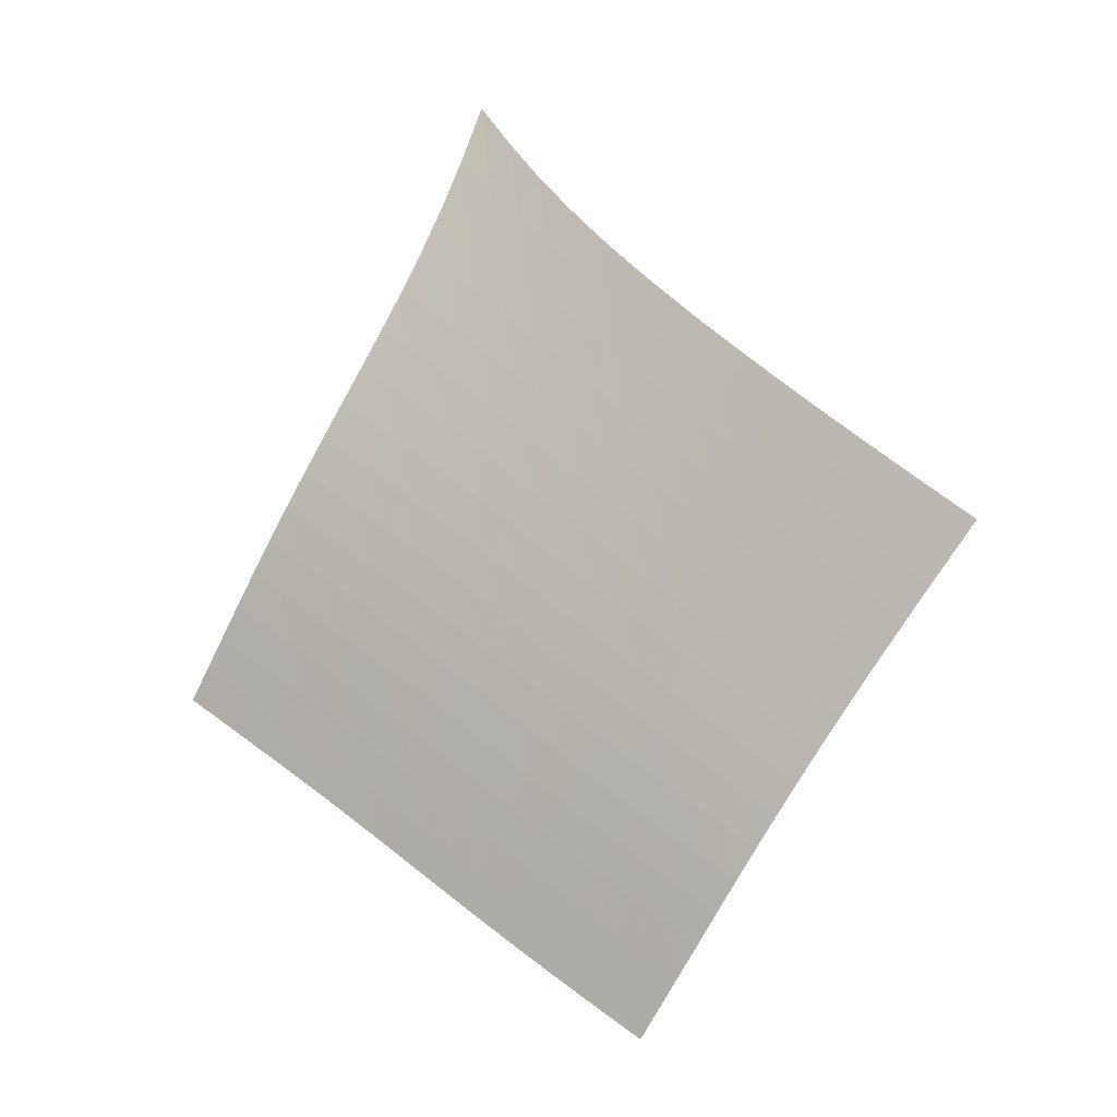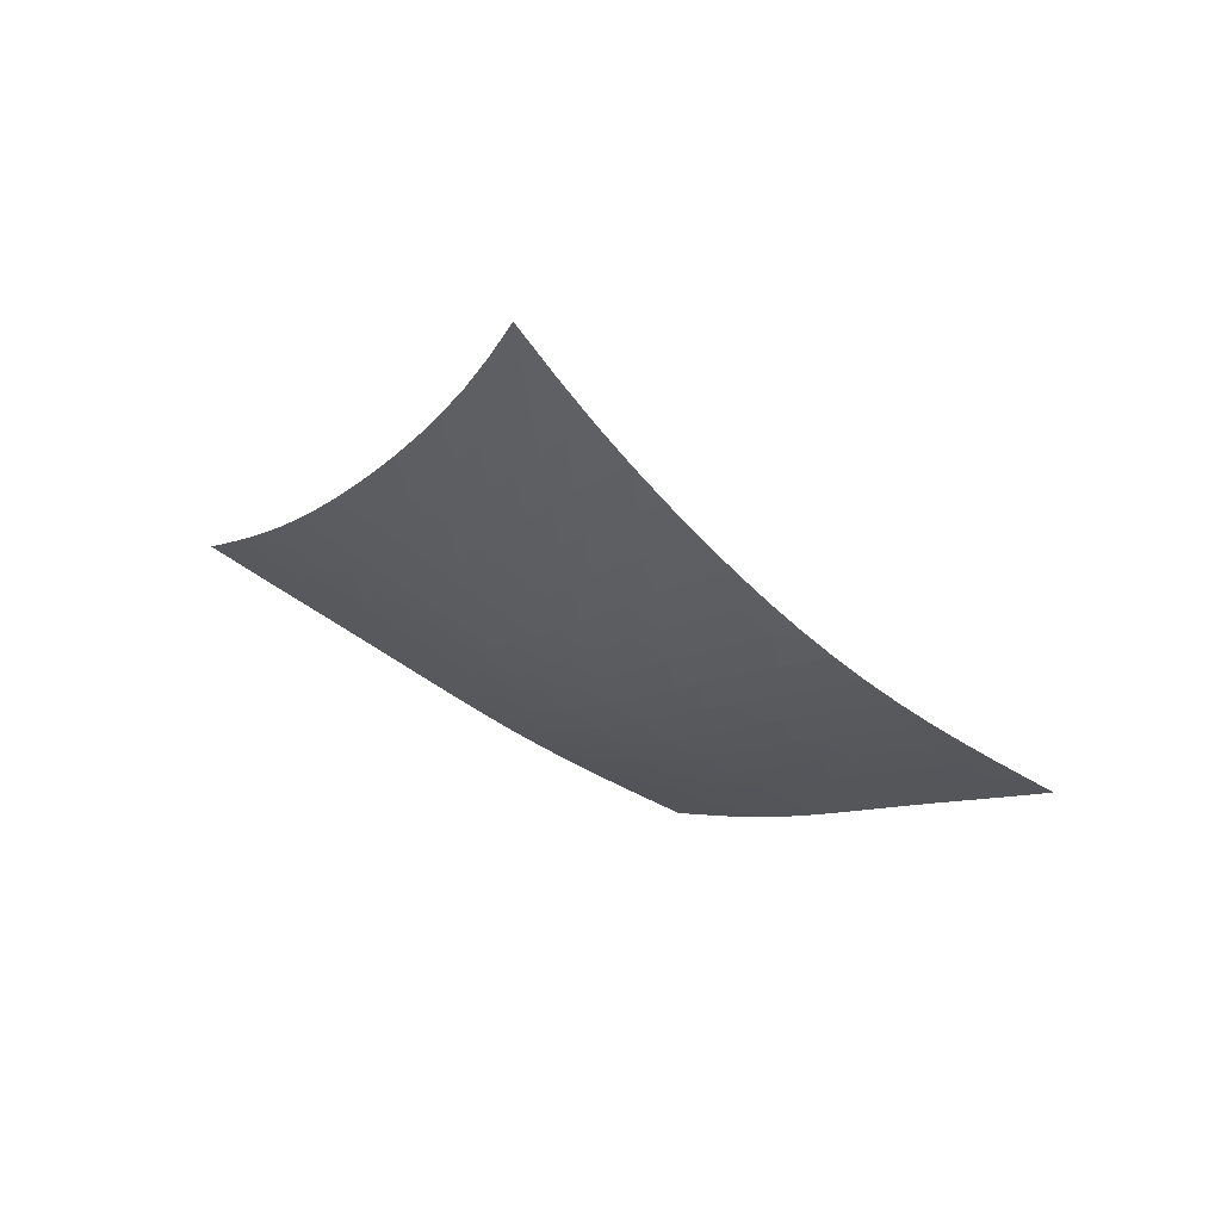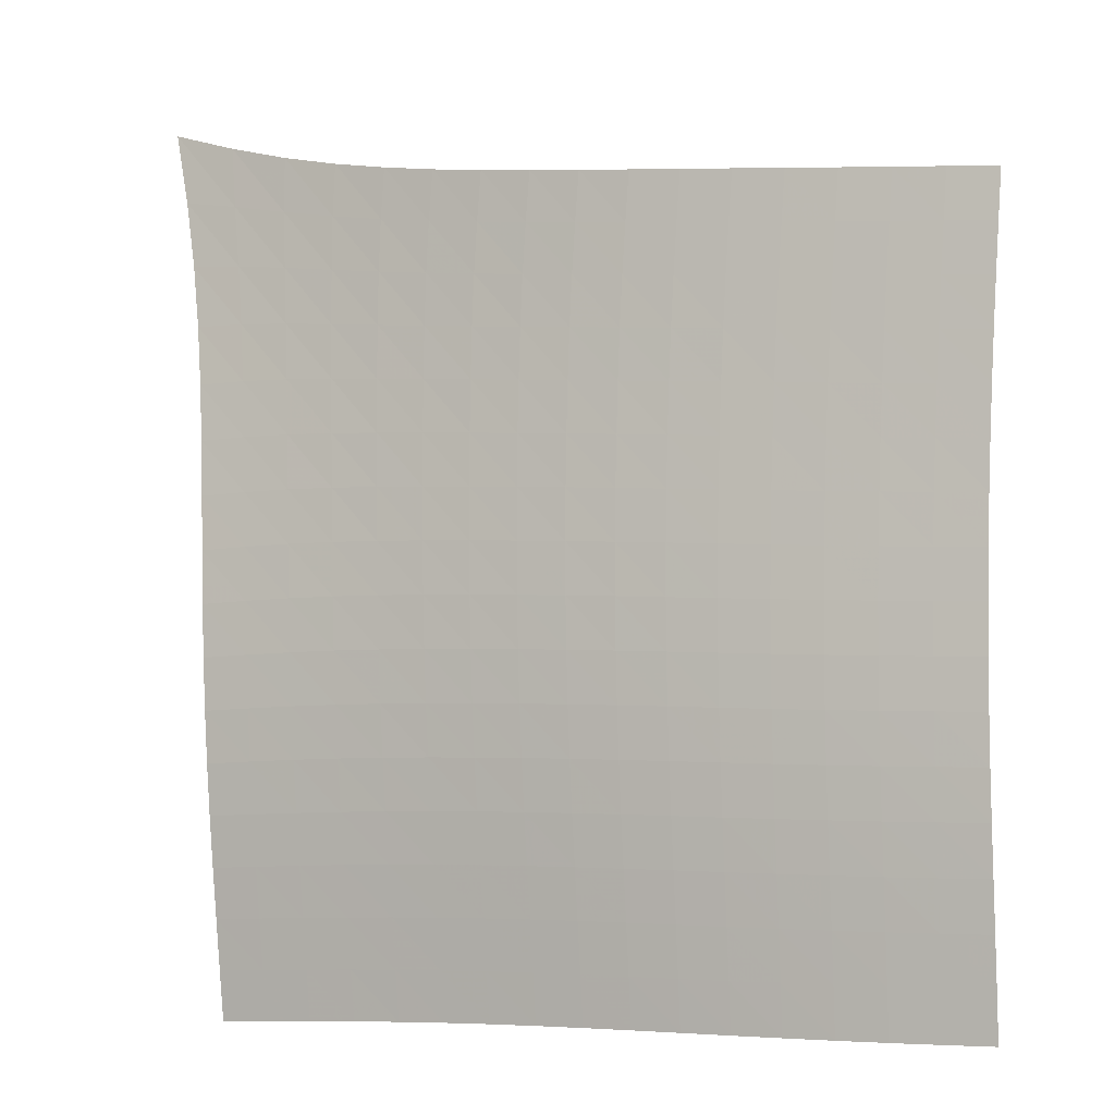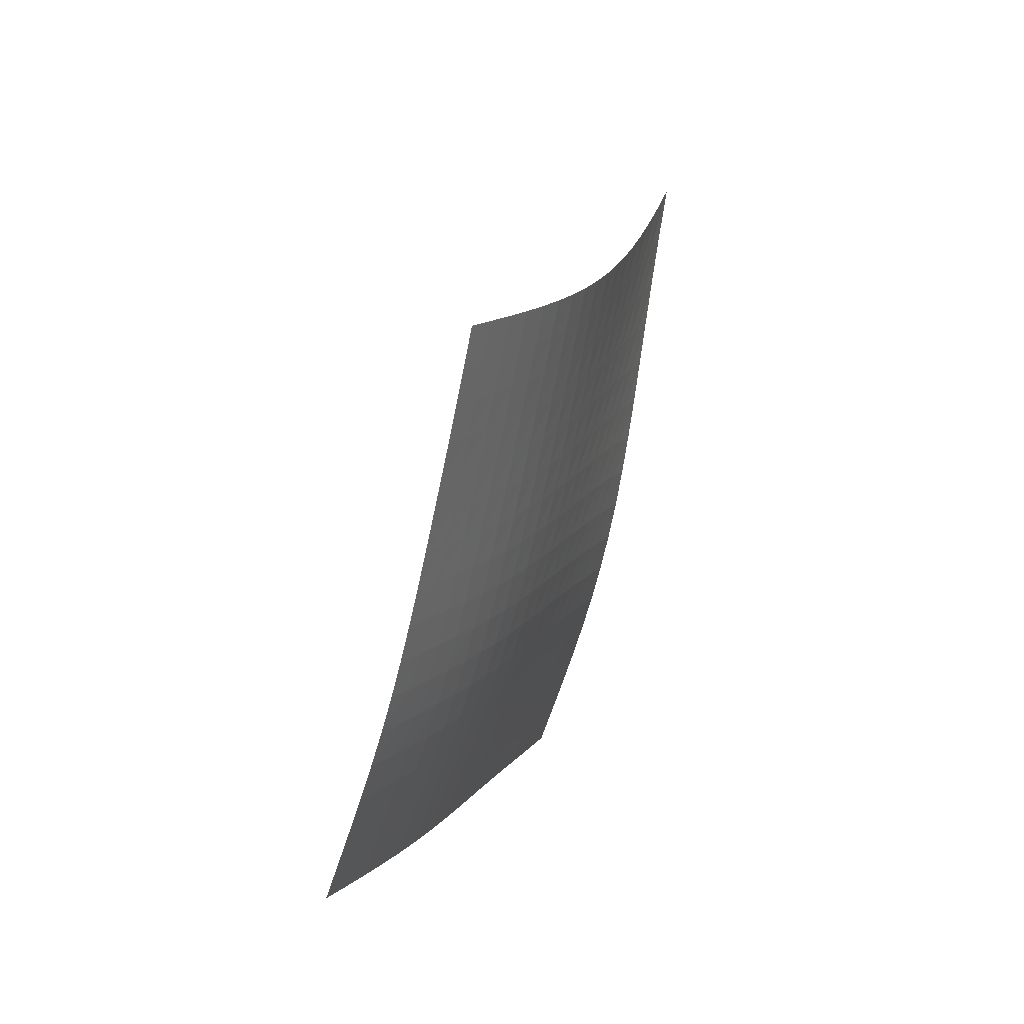
<metadata>
{"format":"obj","ext":"obj","renderer":"f3d","projection":"perspective","resolution":1024,"background":"white","views":[{"elev":-30.4,"azim":-19.6,"up":"+Y"},{"elev":41.5,"azim":-21.7,"up":"+Y"},{"elev":41.1,"azim":-23.7,"up":"+Z"},{"elev":-32.0,"azim":-130.1,"up":"+Y"}]}
</metadata>
<code>
v -6.498 -0.01165 6.498
v 2.791 -10.9 10.16
v -10.16 -10.9 -2.791
v -0.8788 -18.97 0.8788
v -9.996 -10.39 -2.175
v -9.831 -9.873 -1.558
v -9.662 -9.348 -0.9435
v -9.484 -8.81 -0.3343
v -9.293 -8.254 0.2663
v -9.086 -7.68 0.8559
v -8.862 -7.085 1.433
v -8.621 -6.467 1.997
v -8.366 -5.825 2.551
v -8.099 -5.156 3.096
v -7.824 -4.455 3.638
v -7.546 -3.712 4.181
v -7.269 -2.917 4.733
v -6.999 -2.048 5.298
v -6.74 -1.081 5.886
v -5.886 -1.081 6.74
v -5.298 -2.048 6.999
v -4.733 -2.917 7.269
v -4.181 -3.712 7.546
v -3.638 -4.455 7.824
v -3.096 -5.156 8.099
v -2.551 -5.825 8.366
v -1.997 -6.467 8.621
v -1.433 -7.085 8.862
v -0.8559 -7.68 9.086
v -0.2663 -8.254 9.293
v 0.3343 -8.81 9.484
v 0.9435 -9.348 9.662
v 1.558 -9.873 9.831
v 2.175 -10.39 9.996
v 2.518 -11.41 9.592
v 2.247 -11.92 9.026
v 1.981 -12.42 8.46
v 1.721 -12.92 7.897
v 1.465 -13.43 7.337
v 1.214 -13.94 6.78
v 0.9678 -14.45 6.223
v 0.7284 -14.97 5.665
v 0.4975 -15.49 5.102
v 0.2768 -16 4.53
v 0.06711 -16.51 3.946
v -0.1321 -17.01 3.35
v -0.323 -17.51 2.742
v -0.5088 -18 2.126
v -0.6932 -18.49 1.504
v -1.504 -18.49 0.6932
v -2.126 -18 0.5088
v -2.742 -17.51 0.323
v -3.35 -17.01 0.1321
v -3.946 -16.51 -0.06711
v -4.53 -16 -0.2768
v -5.102 -15.49 -0.4975
v -5.665 -14.97 -0.7284
v -6.223 -14.45 -0.9678
v -6.78 -13.94 -1.214
v -7.337 -13.43 -1.465
v -7.897 -12.92 -1.721
v -8.46 -12.42 -1.981
v -9.026 -11.92 -2.247
v -9.592 -11.41 -2.518
v -6.164 -1.886 6.164
v -6.435 -2.72 5.592
v -6.709 -3.517 5.032
v -6.985 -4.273 4.482
v -7.262 -4.992 3.936
v -7.534 -5.68 3.391
v -7.8 -6.342 2.841
v -8.054 -6.98 2.285
v -8.294 -7.595 1.718
v -8.518 -8.189 1.138
v -8.725 -8.763 0.5469
v -8.916 -9.318 -0.05561
v -9.095 -9.857 -0.6665
v -9.264 -10.38 -1.283
v -9.429 -10.9 -1.9
v -5.592 -2.72 6.435
v -5.875 -3.439 5.875
v -6.153 -4.161 5.321
v -6.429 -4.869 4.772
v -6.704 -5.557 4.226
v -6.975 -6.225 3.678
v -7.238 -6.873 3.127
v -7.49 -7.502 2.567
v -7.728 -8.112 1.998
v -7.951 -8.702 1.417
v -8.157 -9.274 0.8236
v -8.348 -9.828 0.2196
v -8.527 -10.37 -0.3927
v -8.697 -10.89 -1.01
v -8.862 -11.41 -1.629
v -5.032 -3.517 6.709
v -5.321 -4.161 6.153
v -5.602 -4.823 5.602
v -5.878 -5.487 5.054
v -6.151 -6.143 4.507
v -6.419 -6.788 3.958
v -6.679 -7.42 3.405
v -6.929 -8.037 2.844
v -7.165 -8.638 2.273
v -7.386 -9.223 1.69
v -7.592 -9.79 1.095
v -7.782 -10.34 0.49
v -7.96 -10.88 -0.1236
v -8.131 -11.4 -0.7421
v -8.296 -11.91 -1.362
v -4.482 -4.273 6.985
v -4.772 -4.869 6.429
v -5.054 -5.487 5.878
v -5.33 -6.114 5.33
v -5.601 -6.741 4.782
v -5.866 -7.364 4.232
v -6.124 -7.979 3.677
v -6.371 -8.583 3.114
v -6.605 -9.174 2.542
v -6.824 -9.751 1.958
v -7.028 -10.31 1.362
v -7.218 -10.86 0.7555
v -7.396 -11.39 0.1409
v -7.566 -11.91 -0.4789
v -7.732 -12.42 -1.1
v -3.936 -4.992 7.262
v -4.226 -5.557 6.704
v -4.507 -6.143 6.151
v -4.782 -6.741 5.601
v -5.051 -7.345 5.051
v -5.314 -7.948 4.499
v -5.57 -8.547 3.943
v -5.815 -9.137 3.379
v -6.047 -9.718 2.805
v -6.264 -10.29 2.22
v -6.467 -10.84 1.624
v -6.656 -11.38 1.017
v -6.834 -11.91 0.4009
v -7.004 -12.42 -0.22
v -7.171 -12.93 -0.843
v -3.391 -5.68 7.534
v -3.678 -6.225 6.975
v -3.958 -6.788 6.419
v -4.232 -7.364 5.866
v -4.499 -7.948 5.314
v -4.761 -8.534 4.761
v -5.014 -9.118 4.203
v -5.258 -9.696 3.638
v -5.488 -10.27 3.063
v -5.705 -10.83 2.478
v -5.907 -11.37 1.88
v -6.095 -11.91 1.273
v -6.273 -12.43 0.6563
v -6.444 -12.94 0.03431
v -6.612 -13.44 -0.59
v -2.841 -6.342 7.8
v -3.127 -6.873 7.238
v -3.405 -7.42 6.679
v -3.677 -7.979 6.124
v -3.943 -8.547 5.57
v -4.203 -9.118 5.014
v -4.455 -9.689 4.455
v -4.697 -10.26 3.889
v -4.927 -10.82 3.314
v -5.143 -11.37 2.728
v -5.345 -11.91 2.13
v -5.534 -12.44 1.522
v -5.712 -12.95 0.9056
v -5.885 -13.46 0.283
v -6.054 -13.96 -0.3424
v -2.285 -6.98 8.054
v -2.567 -7.502 7.49
v -2.844 -8.037 6.929
v -3.114 -8.583 6.371
v -3.379 -9.137 5.815
v -3.638 -9.696 5.258
v -3.889 -10.26 4.697
v -4.131 -10.81 4.131
v -4.36 -11.37 3.555
v -4.576 -11.91 2.969
v -4.778 -12.44 2.372
v -4.968 -12.97 1.764
v -5.148 -13.48 1.147
v -5.322 -13.98 0.5242
v -5.494 -14.48 -0.1018
v -1.718 -7.595 8.294
v -1.998 -8.112 7.728
v -2.273 -8.638 7.165
v -2.542 -9.174 6.605
v -2.805 -9.718 6.047
v -3.063 -10.27 5.488
v -3.314 -10.82 4.927
v -3.555 -11.37 4.36
v -3.785 -11.91 3.785
v -4.001 -12.45 3.199
v -4.204 -12.98 2.602
v -4.395 -13.49 1.995
v -4.577 -14 1.378
v -4.753 -14.5 0.7558
v -4.928 -15 0.1297
v -1.138 -8.189 8.518
v -1.417 -8.702 7.951
v -1.69 -9.223 7.386
v -1.958 -9.751 6.824
v -2.22 -10.29 6.264
v -2.478 -10.83 5.705
v -2.728 -11.37 5.143
v -2.969 -11.91 4.576
v -3.199 -12.45 4.001
v -3.416 -12.98 3.416
v -3.621 -13.5 2.82
v -3.813 -14.02 2.214
v -3.997 -14.52 1.598
v -4.175 -15.02 0.9761
v -4.352 -15.51 0.3504
v -0.5469 -8.763 8.725
v -0.8236 -9.274 8.157
v -1.095 -9.79 7.592
v -1.362 -10.31 7.028
v -1.624 -10.84 6.467
v -1.88 -11.37 5.907
v -2.13 -11.91 5.345
v -2.372 -12.44 4.778
v -2.602 -12.98 4.204
v -2.82 -13.5 3.621
v -3.026 -14.02 3.026
v -3.22 -14.53 2.42
v -3.405 -15.04 1.806
v -3.586 -15.53 1.185
v -3.766 -16.02 0.5596
v 0.05561 -9.318 8.916
v -0.2196 -9.828 8.348
v -0.49 -10.34 7.782
v -0.7555 -10.86 7.218
v -1.017 -11.38 6.656
v -1.273 -11.91 6.095
v -1.522 -12.44 5.534
v -1.764 -12.97 4.968
v -1.995 -13.49 4.395
v -2.214 -14.02 3.813
v -2.42 -14.53 3.22
v -2.616 -15.04 2.616
v -2.803 -15.54 2.002
v -2.985 -16.04 1.382
v -3.167 -16.53 0.7581
v 0.6665 -9.857 9.095
v 0.3927 -10.37 8.527
v 0.1236 -10.88 7.96
v -0.1409 -11.39 7.396
v -0.4009 -11.91 6.834
v -0.6563 -12.43 6.273
v -0.9056 -12.95 5.712
v -1.147 -13.48 5.148
v -1.378 -14 4.577
v -1.598 -14.52 3.997
v -1.806 -15.04 3.405
v -2.002 -15.54 2.803
v -2.191 -16.04 2.191
v -2.375 -16.54 1.572
v -2.558 -17.02 0.9483
v 1.283 -10.38 9.264
v 1.01 -10.89 8.697
v 0.7421 -11.4 8.131
v 0.4789 -11.91 7.566
v 0.22 -12.42 7.004
v -0.03431 -12.94 6.444
v -0.283 -13.46 5.885
v -0.5242 -13.98 5.322
v -0.7558 -14.5 4.753
v -0.9761 -15.02 4.175
v -1.185 -15.53 3.586
v -1.382 -16.04 2.985
v -1.572 -16.54 2.375
v -1.757 -17.03 1.757
v -1.94 -17.51 1.134
v 1.9 -10.9 9.429
v 1.629 -11.41 8.862
v 1.362 -11.91 8.296
v 1.1 -12.42 7.732
v 0.843 -12.93 7.171
v 0.59 -13.44 6.612
v 0.3424 -13.96 6.054
v 0.1018 -14.48 5.494
v -0.1297 -15 4.928
v -0.3504 -15.51 4.352
v -0.5596 -16.02 3.766
v -0.7581 -16.53 3.167
v -0.9483 -17.02 2.558
v -1.134 -17.51 1.94
v -1.318 -18 1.318
f 289 49 4
f 289 4 50
f 5 79 64
f 5 64 3
f 79 94 63
f 79 63 64
f 94 109 62
f 94 62 63
f 109 124 61
f 109 61 62
f 124 139 60
f 124 60 61
f 139 154 59
f 139 59 60
f 154 169 58
f 154 58 59
f 169 184 57
f 169 57 58
f 184 199 56
f 184 56 57
f 199 214 55
f 199 55 56
f 214 229 54
f 214 54 55
f 229 244 53
f 229 53 54
f 244 259 52
f 244 52 53
f 259 274 51
f 259 51 52
f 274 289 50
f 274 50 51
f 1 20 65
f 1 65 19
f 19 65 66
f 19 66 18
f 18 66 67
f 18 67 17
f 17 67 68
f 17 68 16
f 16 68 69
f 16 69 15
f 15 69 70
f 15 70 14
f 14 70 71
f 14 71 13
f 13 71 72
f 13 72 12
f 12 72 73
f 12 73 11
f 11 73 74
f 11 74 10
f 10 74 75
f 10 75 9
f 9 75 76
f 9 76 8
f 8 76 77
f 8 77 7
f 7 77 78
f 7 78 6
f 6 78 79
f 6 79 5
f 20 21 80
f 20 80 65
f 65 80 81
f 65 81 66
f 66 81 82
f 66 82 67
f 67 82 83
f 67 83 68
f 68 83 84
f 68 84 69
f 69 84 85
f 69 85 70
f 70 85 86
f 70 86 71
f 71 86 87
f 71 87 72
f 72 87 88
f 72 88 73
f 73 88 89
f 73 89 74
f 74 89 90
f 74 90 75
f 75 90 91
f 75 91 76
f 76 91 92
f 76 92 77
f 77 92 93
f 77 93 78
f 78 93 94
f 78 94 79
f 21 22 95
f 21 95 80
f 80 95 96
f 80 96 81
f 81 96 97
f 81 97 82
f 82 97 98
f 82 98 83
f 83 98 99
f 83 99 84
f 84 99 100
f 84 100 85
f 85 100 101
f 85 101 86
f 86 101 102
f 86 102 87
f 87 102 103
f 87 103 88
f 88 103 104
f 88 104 89
f 89 104 105
f 89 105 90
f 90 105 106
f 90 106 91
f 91 106 107
f 91 107 92
f 92 107 108
f 92 108 93
f 93 108 109
f 93 109 94
f 22 23 110
f 22 110 95
f 95 110 111
f 95 111 96
f 96 111 112
f 96 112 97
f 97 112 113
f 97 113 98
f 98 113 114
f 98 114 99
f 99 114 115
f 99 115 100
f 100 115 116
f 100 116 101
f 101 116 117
f 101 117 102
f 102 117 118
f 102 118 103
f 103 118 119
f 103 119 104
f 104 119 120
f 104 120 105
f 105 120 121
f 105 121 106
f 106 121 122
f 106 122 107
f 107 122 123
f 107 123 108
f 108 123 124
f 108 124 109
f 23 24 125
f 23 125 110
f 110 125 126
f 110 126 111
f 111 126 127
f 111 127 112
f 112 127 128
f 112 128 113
f 113 128 129
f 113 129 114
f 114 129 130
f 114 130 115
f 115 130 131
f 115 131 116
f 116 131 132
f 116 132 117
f 117 132 133
f 117 133 118
f 118 133 134
f 118 134 119
f 119 134 135
f 119 135 120
f 120 135 136
f 120 136 121
f 121 136 137
f 121 137 122
f 122 137 138
f 122 138 123
f 123 138 139
f 123 139 124
f 24 25 140
f 24 140 125
f 125 140 141
f 125 141 126
f 126 141 142
f 126 142 127
f 127 142 143
f 127 143 128
f 128 143 144
f 128 144 129
f 129 144 145
f 129 145 130
f 130 145 146
f 130 146 131
f 131 146 147
f 131 147 132
f 132 147 148
f 132 148 133
f 133 148 149
f 133 149 134
f 134 149 150
f 134 150 135
f 135 150 151
f 135 151 136
f 136 151 152
f 136 152 137
f 137 152 153
f 137 153 138
f 138 153 154
f 138 154 139
f 25 26 155
f 25 155 140
f 140 155 156
f 140 156 141
f 141 156 157
f 141 157 142
f 142 157 158
f 142 158 143
f 143 158 159
f 143 159 144
f 144 159 160
f 144 160 145
f 145 160 161
f 145 161 146
f 146 161 162
f 146 162 147
f 147 162 163
f 147 163 148
f 148 163 164
f 148 164 149
f 149 164 165
f 149 165 150
f 150 165 166
f 150 166 151
f 151 166 167
f 151 167 152
f 152 167 168
f 152 168 153
f 153 168 169
f 153 169 154
f 26 27 170
f 26 170 155
f 155 170 171
f 155 171 156
f 156 171 172
f 156 172 157
f 157 172 173
f 157 173 158
f 158 173 174
f 158 174 159
f 159 174 175
f 159 175 160
f 160 175 176
f 160 176 161
f 161 176 177
f 161 177 162
f 162 177 178
f 162 178 163
f 163 178 179
f 163 179 164
f 164 179 180
f 164 180 165
f 165 180 181
f 165 181 166
f 166 181 182
f 166 182 167
f 167 182 183
f 167 183 168
f 168 183 184
f 168 184 169
f 27 28 185
f 27 185 170
f 170 185 186
f 170 186 171
f 171 186 187
f 171 187 172
f 172 187 188
f 172 188 173
f 173 188 189
f 173 189 174
f 174 189 190
f 174 190 175
f 175 190 191
f 175 191 176
f 176 191 192
f 176 192 177
f 177 192 193
f 177 193 178
f 178 193 194
f 178 194 179
f 179 194 195
f 179 195 180
f 180 195 196
f 180 196 181
f 181 196 197
f 181 197 182
f 182 197 198
f 182 198 183
f 183 198 199
f 183 199 184
f 28 29 200
f 28 200 185
f 185 200 201
f 185 201 186
f 186 201 202
f 186 202 187
f 187 202 203
f 187 203 188
f 188 203 204
f 188 204 189
f 189 204 205
f 189 205 190
f 190 205 206
f 190 206 191
f 191 206 207
f 191 207 192
f 192 207 208
f 192 208 193
f 193 208 209
f 193 209 194
f 194 209 210
f 194 210 195
f 195 210 211
f 195 211 196
f 196 211 212
f 196 212 197
f 197 212 213
f 197 213 198
f 198 213 214
f 198 214 199
f 29 30 215
f 29 215 200
f 200 215 216
f 200 216 201
f 201 216 217
f 201 217 202
f 202 217 218
f 202 218 203
f 203 218 219
f 203 219 204
f 204 219 220
f 204 220 205
f 205 220 221
f 205 221 206
f 206 221 222
f 206 222 207
f 207 222 223
f 207 223 208
f 208 223 224
f 208 224 209
f 209 224 225
f 209 225 210
f 210 225 226
f 210 226 211
f 211 226 227
f 211 227 212
f 212 227 228
f 212 228 213
f 213 228 229
f 213 229 214
f 30 31 230
f 30 230 215
f 215 230 231
f 215 231 216
f 216 231 232
f 216 232 217
f 217 232 233
f 217 233 218
f 218 233 234
f 218 234 219
f 219 234 235
f 219 235 220
f 220 235 236
f 220 236 221
f 221 236 237
f 221 237 222
f 222 237 238
f 222 238 223
f 223 238 239
f 223 239 224
f 224 239 240
f 224 240 225
f 225 240 241
f 225 241 226
f 226 241 242
f 226 242 227
f 227 242 243
f 227 243 228
f 228 243 244
f 228 244 229
f 31 32 245
f 31 245 230
f 230 245 246
f 230 246 231
f 231 246 247
f 231 247 232
f 232 247 248
f 232 248 233
f 233 248 249
f 233 249 234
f 234 249 250
f 234 250 235
f 235 250 251
f 235 251 236
f 236 251 252
f 236 252 237
f 237 252 253
f 237 253 238
f 238 253 254
f 238 254 239
f 239 254 255
f 239 255 240
f 240 255 256
f 240 256 241
f 241 256 257
f 241 257 242
f 242 257 258
f 242 258 243
f 243 258 259
f 243 259 244
f 32 33 260
f 32 260 245
f 245 260 261
f 245 261 246
f 246 261 262
f 246 262 247
f 247 262 263
f 247 263 248
f 248 263 264
f 248 264 249
f 249 264 265
f 249 265 250
f 250 265 266
f 250 266 251
f 251 266 267
f 251 267 252
f 252 267 268
f 252 268 253
f 253 268 269
f 253 269 254
f 254 269 270
f 254 270 255
f 255 270 271
f 255 271 256
f 256 271 272
f 256 272 257
f 257 272 273
f 257 273 258
f 258 273 274
f 258 274 259
f 33 34 275
f 33 275 260
f 260 275 276
f 260 276 261
f 261 276 277
f 261 277 262
f 262 277 278
f 262 278 263
f 263 278 279
f 263 279 264
f 264 279 280
f 264 280 265
f 265 280 281
f 265 281 266
f 266 281 282
f 266 282 267
f 267 282 283
f 267 283 268
f 268 283 284
f 268 284 269
f 269 284 285
f 269 285 270
f 270 285 286
f 270 286 271
f 271 286 287
f 271 287 272
f 272 287 288
f 272 288 273
f 273 288 289
f 273 289 274
f 34 2 35
f 34 35 275
f 275 35 36
f 275 36 276
f 276 36 37
f 276 37 277
f 277 37 38
f 277 38 278
f 278 38 39
f 278 39 279
f 279 39 40
f 279 40 280
f 280 40 41
f 280 41 281
f 281 41 42
f 281 42 282
f 282 42 43
f 282 43 283
f 283 43 44
f 283 44 284
f 284 44 45
f 284 45 285
f 285 45 46
f 285 46 286
f 286 46 47
f 286 47 287
f 287 47 48
f 287 48 288
f 288 48 49
f 288 49 289

</code>
